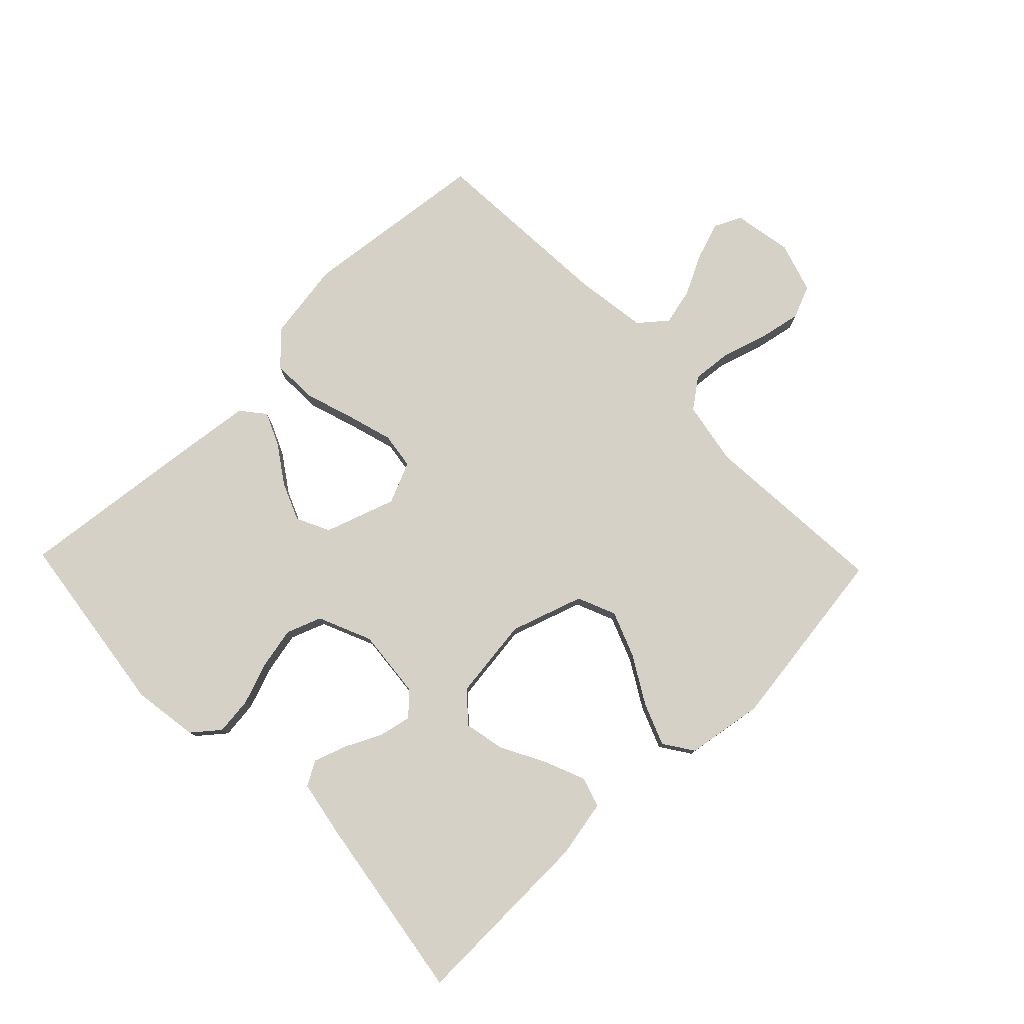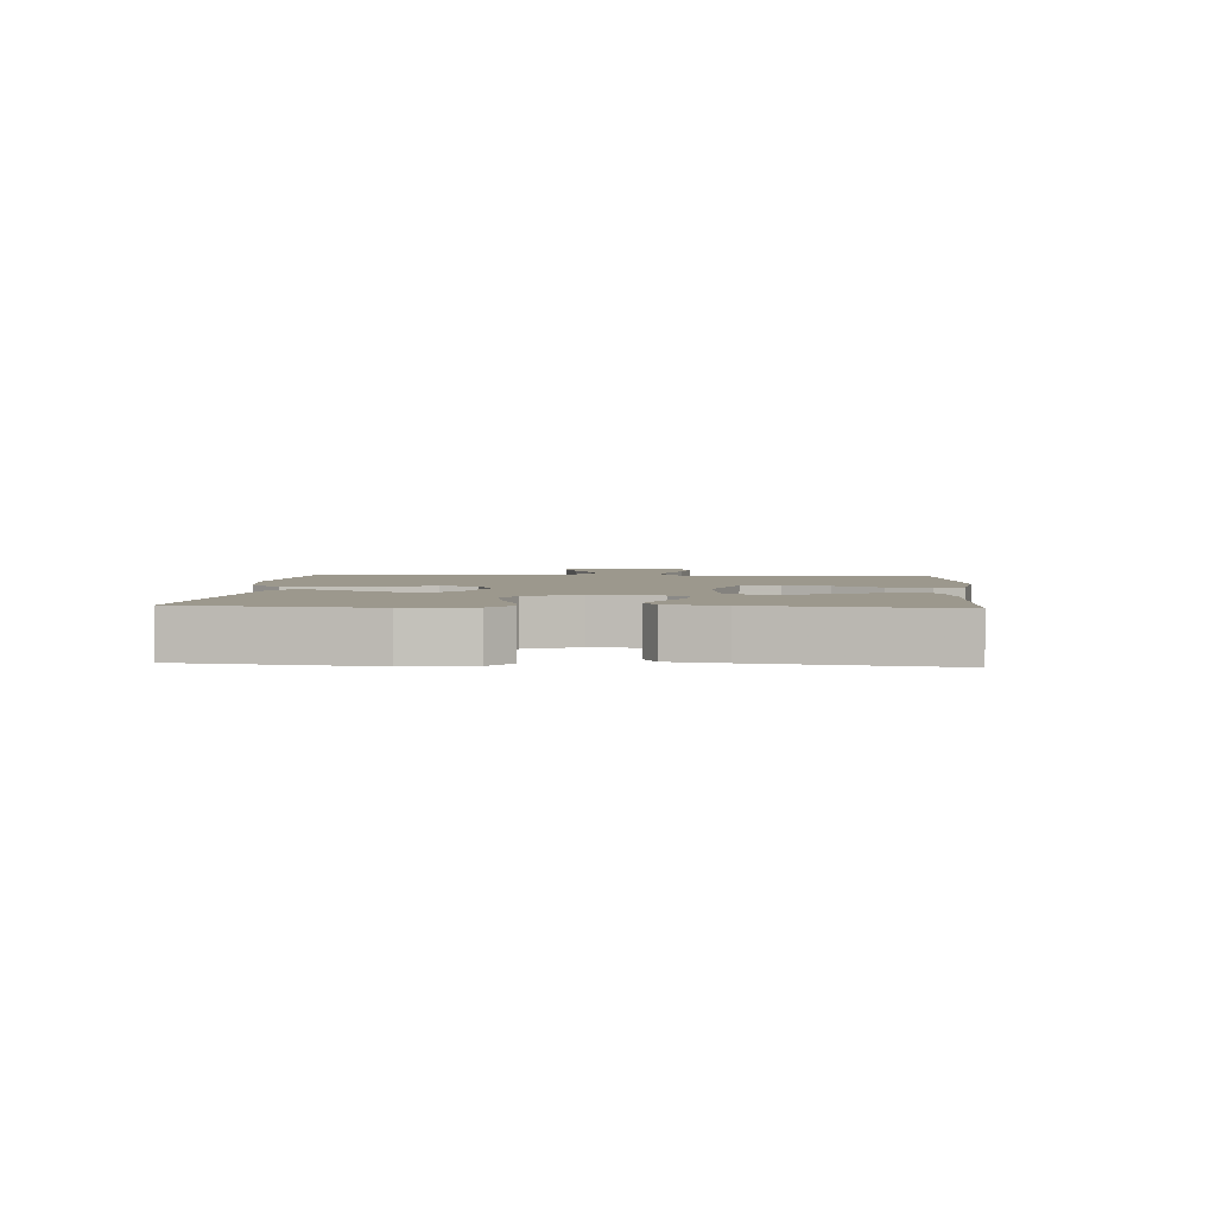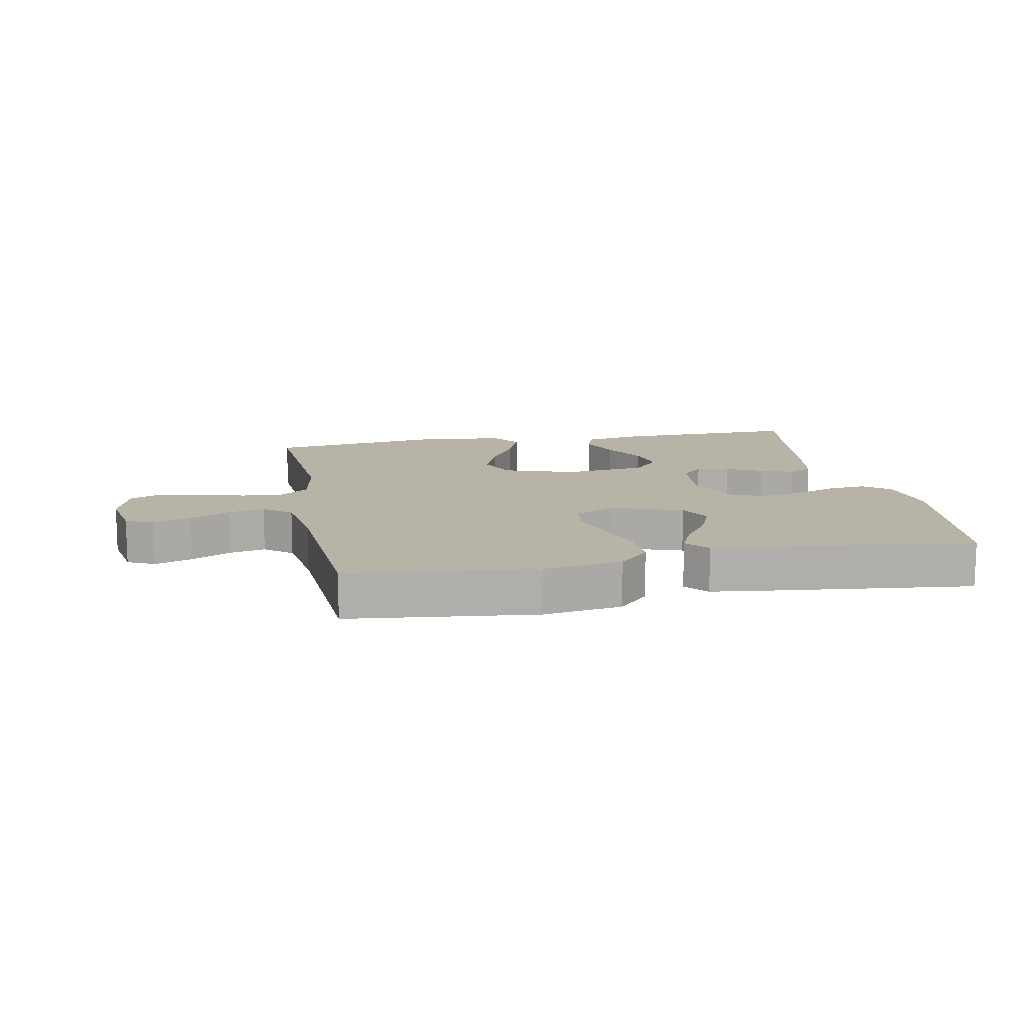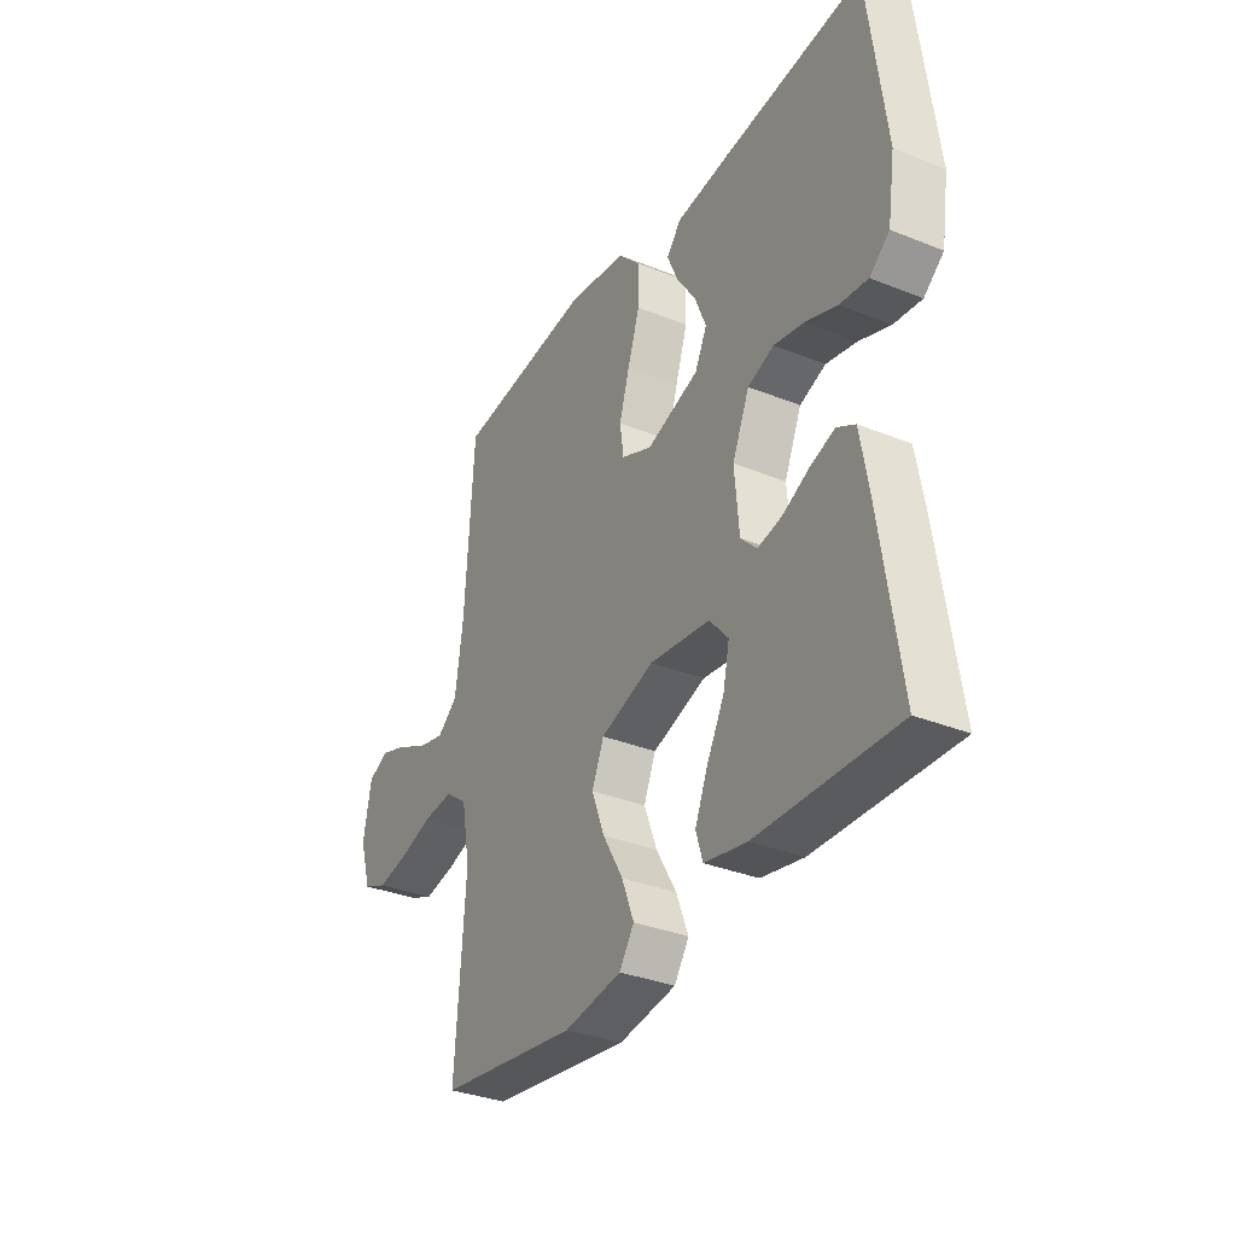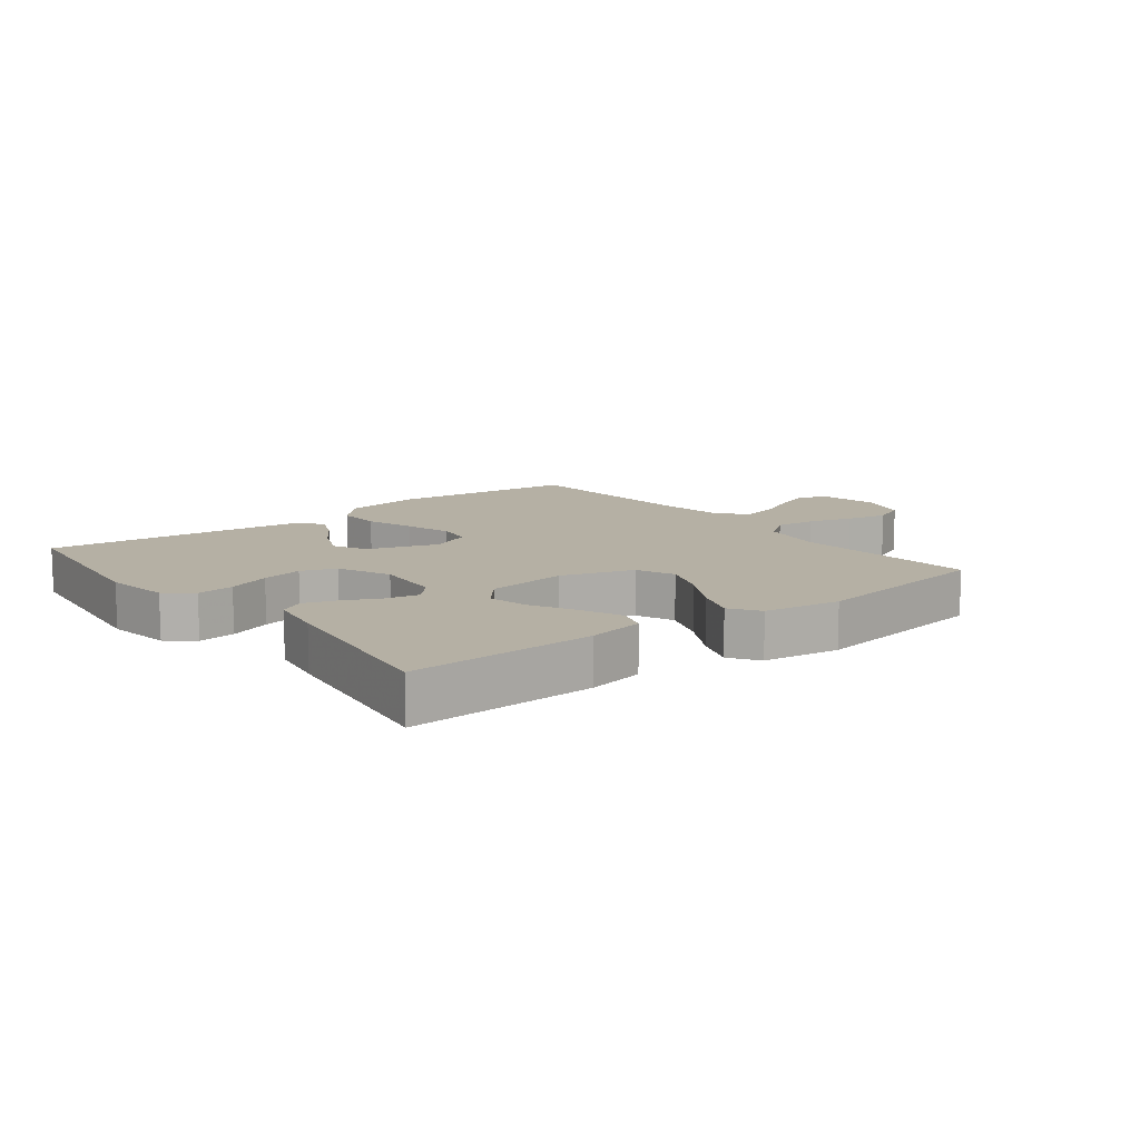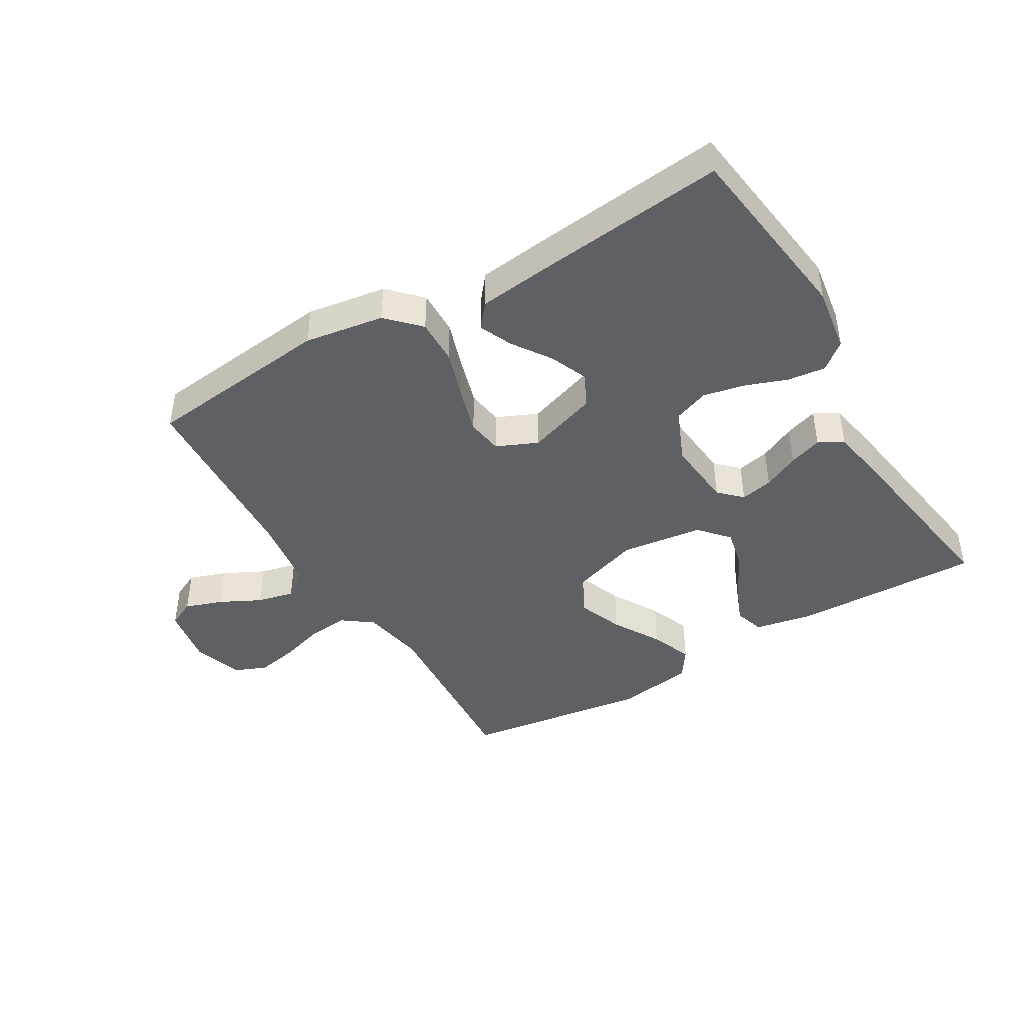
<metadata>
{"format":"obj","ext":"obj","renderer":"f3d","projection":"perspective","resolution":1024,"background":"white","views":[{"elev":78.7,"azim":136.1,"up":"+Y"},{"elev":3.0,"azim":94.3,"up":"+Y"},{"elev":12.7,"azim":-10.8,"up":"+Y"},{"elev":-33.5,"azim":61.2,"up":"+Z"},{"elev":11.6,"azim":141.9,"up":"+Y"},{"elev":-43.2,"azim":30.8,"up":"+Y"}]}
</metadata>
<code>
v -0.5 0.07 -0.5
v -0.478 0.07 -0.2
v -0.496 0.07 -0.098
v -0.544 0.07 -0.062
v -0.609 0.07 -0.068
v -0.681 0.07 -0.09
v -0.748 0.07 -0.103
v -0.8 0.07 -0.081
v -0.825 0.07 0
v -0.808 0.07 0.094
v -0.764 0.07 0.115
v -0.704 0.07 0.094
v -0.639 0.07 0.061
v -0.58 0.07 0.047
v -0.536 0.07 0.083
v -0.519 0.07 0.2
v -0.5 0.07 0.5
v -0.2 0.07 0.533
v -0.073 0.07 0.513
v -0.024 0.07 0.462
v -0.026 0.07 0.39
v -0.052 0.07 0.311
v -0.074 0.07 0.237
v -0.066 0.07 0.179
v 0 0.07 0.15
v 0.113 0.07 0.188
v 0.139 0.07 0.241
v 0.114 0.07 0.302
v 0.073 0.07 0.363
v 0.05 0.07 0.416
v 0.081 0.07 0.454
v 0.2 0.07 0.468
v 0.5 0.07 0.5
v 0.538 0.07 0.2
v 0.522 0.07 0.095
v 0.479 0.07 0.06
v 0.419 0.07 0.067
v 0.351 0.07 0.092
v 0.285 0.07 0.106
v 0.229 0.07 0.085
v 0.192 0.07 0
v 0.202 0.07 -0.11
v 0.237 0.07 -0.145
v 0.289 0.07 -0.134
v 0.347 0.07 -0.106
v 0.4 0.07 -0.088
v 0.439 0.07 -0.11
v 0.455 0.07 -0.2
v 0.5 0.07 -0.5
v 0.2 0.07 -0.492
v 0.108 0.07 -0.474
v 0.093 0.07 -0.426
v 0.12 0.07 -0.361
v 0.158 0.07 -0.29
v 0.172 0.07 -0.225
v 0.131 0.07 -0.178
v 0 0.07 -0.161
v -0.116 0.07 -0.199
v -0.142 0.07 -0.26
v -0.114 0.07 -0.333
v -0.07 0.07 -0.409
v -0.044 0.07 -0.476
v -0.076 0.07 -0.523
v -0.2 0.07 -0.542
v -0.5 0 -0.5
v -0.478 0 -0.2
v -0.496 0 -0.098
v -0.544 0 -0.062
v -0.609 0 -0.068
v -0.681 0 -0.09
v -0.748 0 -0.103
v -0.8 0 -0.081
v -0.825 0 0
v -0.808 0 0.094
v -0.764 0 0.115
v -0.704 0 0.094
v -0.639 0 0.061
v -0.58 0 0.047
v -0.536 0 0.083
v -0.519 0 0.2
v -0.5 0 0.5
v -0.2 0 0.533
v -0.073 0 0.513
v -0.024 0 0.462
v -0.026 0 0.39
v -0.052 0 0.311
v -0.074 0 0.237
v -0.066 0 0.179
v 0 0 0.15
v 0.113 0 0.188
v 0.139 0 0.241
v 0.114 0 0.302
v 0.073 0 0.363
v 0.05 0 0.416
v 0.081 0 0.454
v 0.2 0 0.468
v 0.5 0 0.5
v 0.538 0 0.2
v 0.522 0 0.095
v 0.479 0 0.06
v 0.419 0 0.067
v 0.351 0 0.092
v 0.285 0 0.106
v 0.229 0 0.085
v 0.192 0 0
v 0.202 0 -0.11
v 0.237 0 -0.145
v 0.289 0 -0.134
v 0.347 0 -0.106
v 0.4 0 -0.088
v 0.439 0 -0.11
v 0.455 0 -0.2
v 0.5 0 -0.5
v 0.2 0 -0.492
v 0.108 0 -0.474
v 0.093 0 -0.426
v 0.12 0 -0.361
v 0.158 0 -0.29
v 0.172 0 -0.225
v 0.131 0 -0.178
v 0 0 -0.161
v -0.116 0 -0.199
v -0.142 0 -0.26
v -0.114 0 -0.333
v -0.07 0 -0.409
v -0.044 0 -0.476
v -0.076 0 -0.523
v -0.2 0 -0.542
f 64 1 2
f 63 64 2
f 62 63 2
f 61 62 2
f 60 61 2
f 59 60 2 3
f 58 59 3 4
f 57 58 4
f 56 57 4
f 52 53 54
f 51 52 54
f 50 51 54
f 49 50 54
f 48 49 54
f 47 48 54
f 46 47 54
f 45 46 54
f 44 45 54
f 43 44 54 55
f 42 43 55 56
f 36 37 38
f 35 36 38
f 34 35 38
f 33 34 38
f 32 33 38
f 31 32 38
f 30 31 38
f 29 30 38
f 28 29 38
f 27 28 38 39
f 26 27 39 40
f 20 21 22
f 19 20 22
f 18 19 22
f 17 18 22
f 16 17 22
f 15 16 22 23
f 14 15 23 24
f 11 12 13
f 10 11 13
f 9 10 13
f 8 9 13
f 7 8 13
f 6 7 13
f 5 6 13
f 4 5 13 14
f 14 24 25
f 4 14 25
f 56 4 25
f 42 56 25
f 41 42 25
f 25 26 40 41
f 66 65 128
f 66 128 127
f 66 127 126
f 66 126 125
f 66 125 124
f 67 66 124 123
f 68 67 123 122
f 68 122 121
f 68 121 120
f 118 117 116
f 118 116 115
f 118 115 114
f 118 114 113
f 118 113 112
f 118 112 111
f 118 111 110
f 118 110 109
f 118 109 108
f 119 118 108 107
f 120 119 107 106
f 102 101 100
f 102 100 99
f 102 99 98
f 102 98 97
f 102 97 96
f 102 96 95
f 102 95 94
f 102 94 93
f 102 93 92
f 103 102 92 91
f 104 103 91 90
f 86 85 84
f 86 84 83
f 86 83 82
f 86 82 81
f 86 81 80
f 87 86 80 79
f 88 87 79 78
f 77 76 75
f 77 75 74
f 77 74 73
f 77 73 72
f 77 72 71
f 77 71 70
f 77 70 69
f 78 77 69 68
f 89 88 78
f 89 78 68
f 89 68 120
f 89 120 106
f 89 106 105
f 105 104 90 89
f 1 65 66 2
f 2 66 67 3
f 3 67 68 4
f 4 68 69 5
f 5 69 70 6
f 6 70 71 7
f 7 71 72 8
f 8 72 73 9
f 9 73 74 10
f 10 74 75 11
f 11 75 76 12
f 12 76 77 13
f 13 77 78 14
f 14 78 79 15
f 15 79 80 16
f 16 80 81 17
f 17 81 82 18
f 18 82 83 19
f 19 83 84 20
f 20 84 85 21
f 21 85 86 22
f 22 86 87 23
f 23 87 88 24
f 24 88 89 25
f 25 89 90 26
f 26 90 91 27
f 27 91 92 28
f 28 92 93 29
f 29 93 94 30
f 30 94 95 31
f 31 95 96 32
f 32 96 97 33
f 33 97 98 34
f 34 98 99 35
f 35 99 100 36
f 36 100 101 37
f 37 101 102 38
f 38 102 103 39
f 39 103 104 40
f 40 104 105 41
f 41 105 106 42
f 42 106 107 43
f 43 107 108 44
f 44 108 109 45
f 45 109 110 46
f 46 110 111 47
f 47 111 112 48
f 48 112 113 49
f 49 113 114 50
f 50 114 115 51
f 51 115 116 52
f 52 116 117 53
f 53 117 118 54
f 54 118 119 55
f 55 119 120 56
f 56 120 121 57
f 57 121 122 58
f 58 122 123 59
f 59 123 124 60
f 60 124 125 61
f 61 125 126 62
f 62 126 127 63
f 63 127 128 64
f 64 128 65 1

</code>
